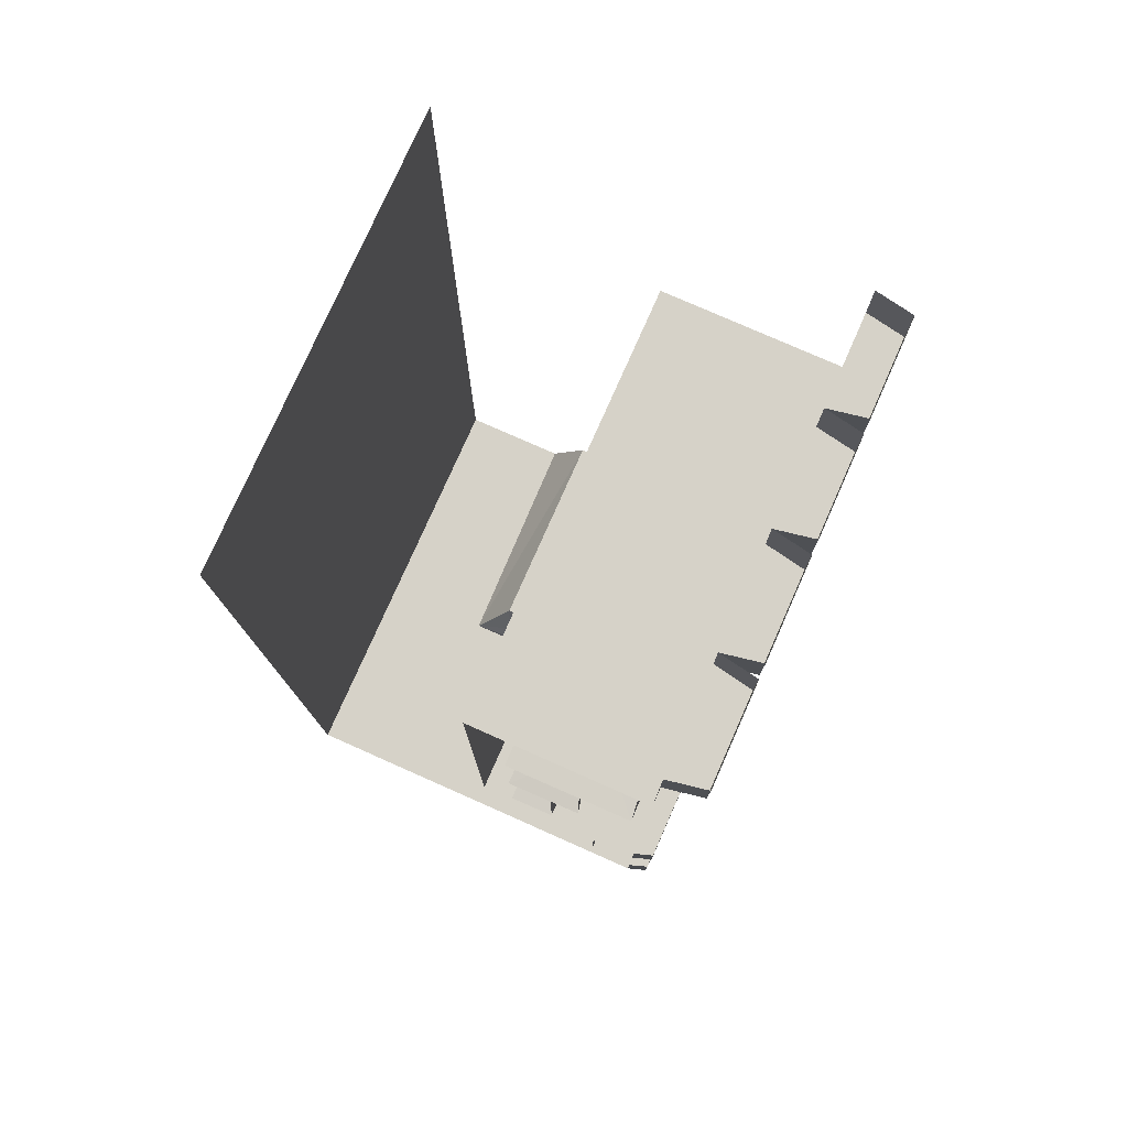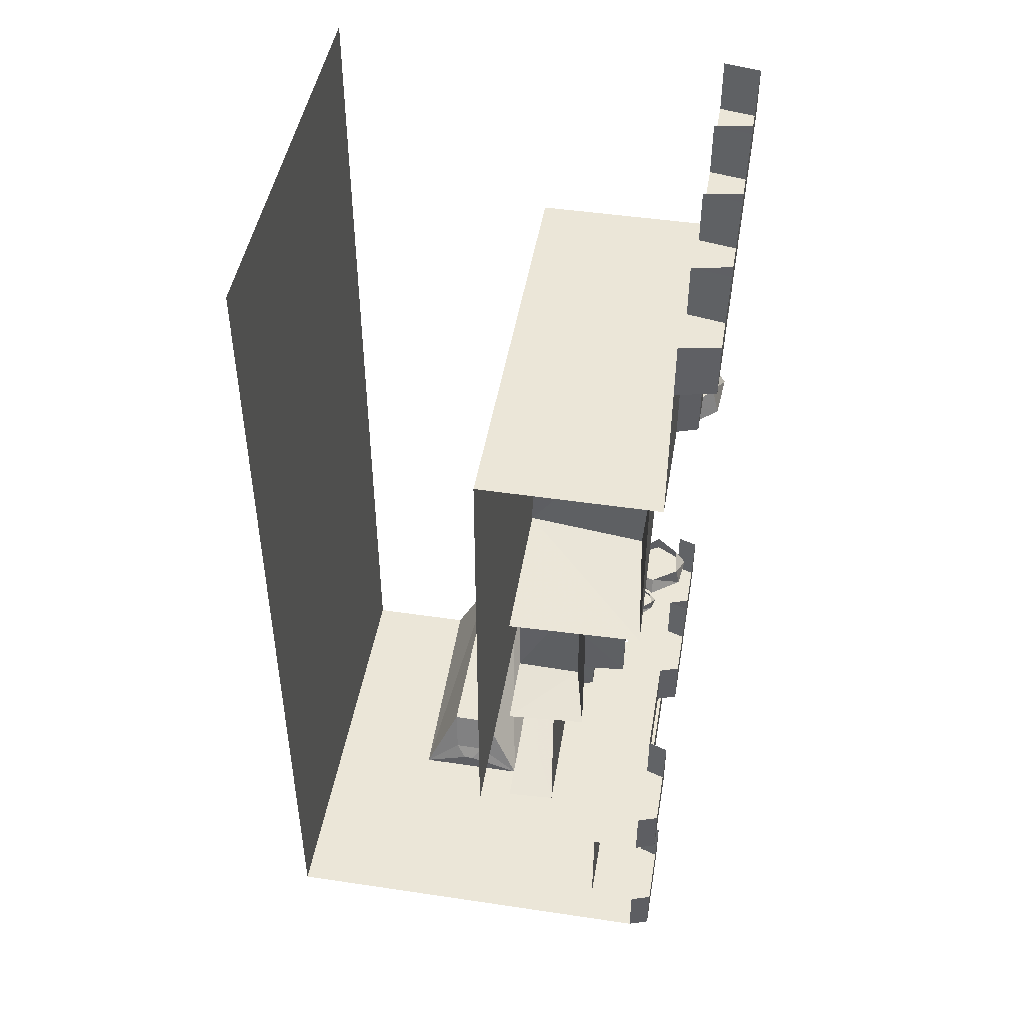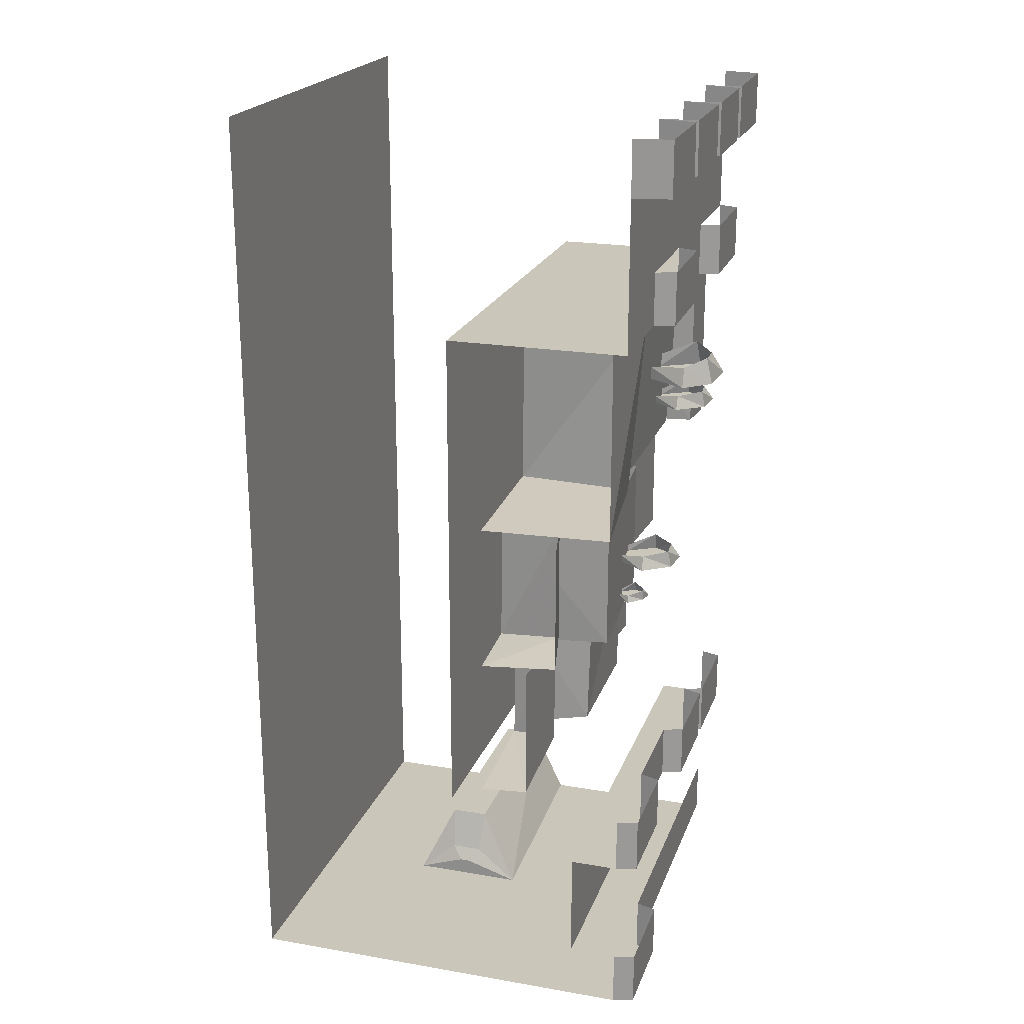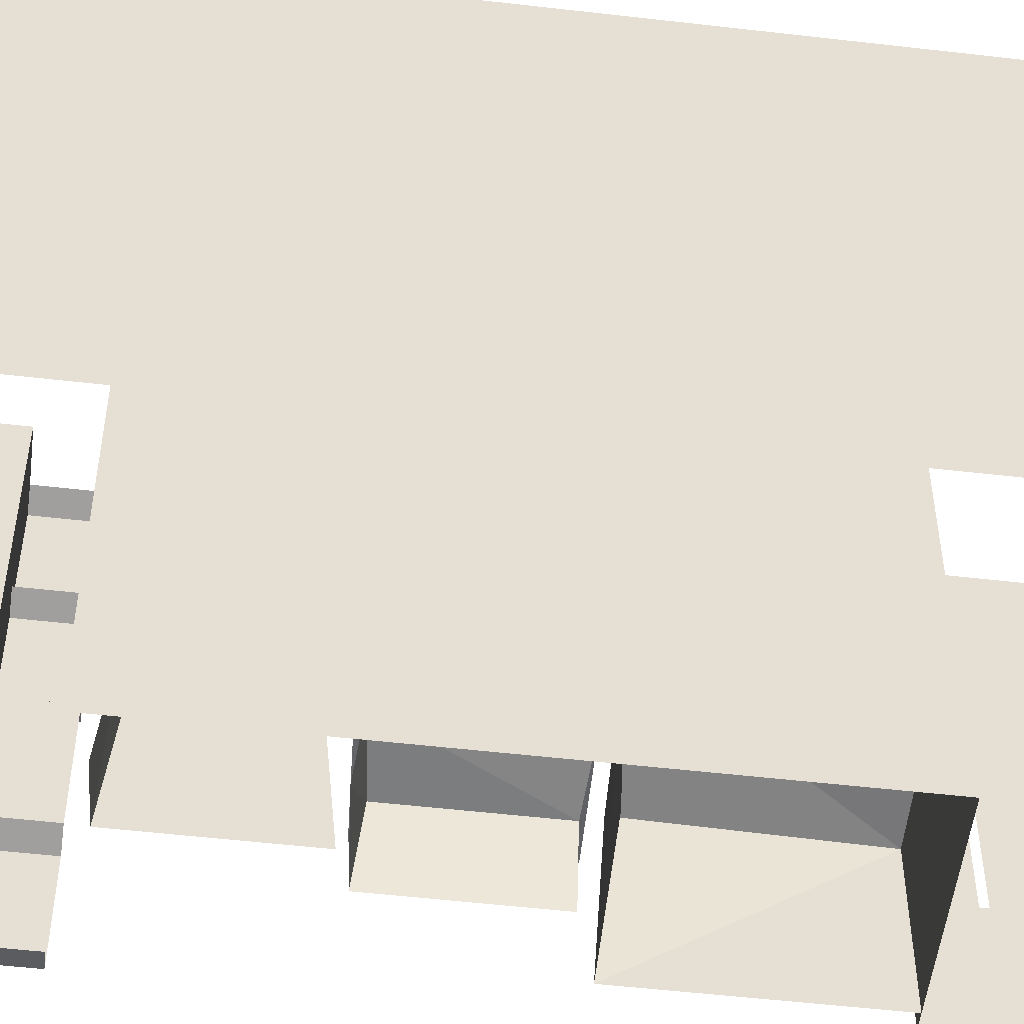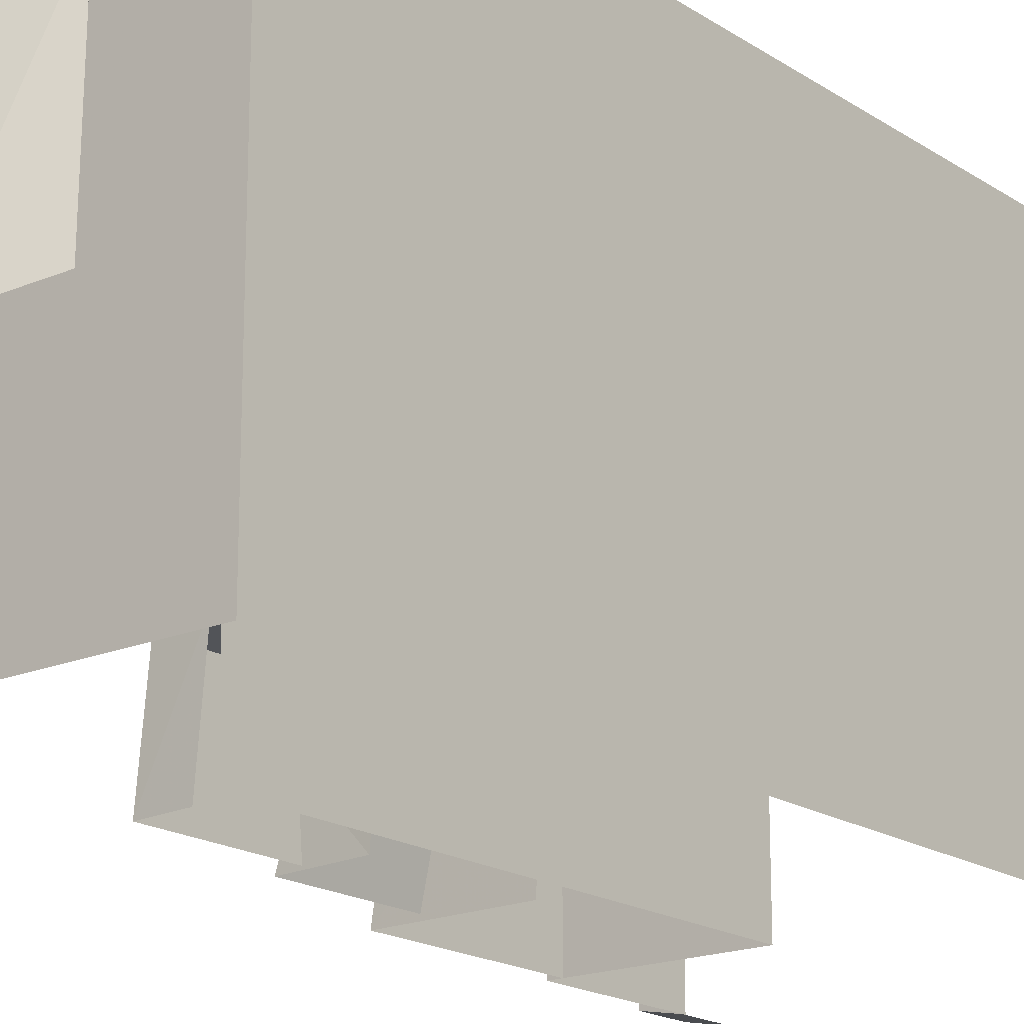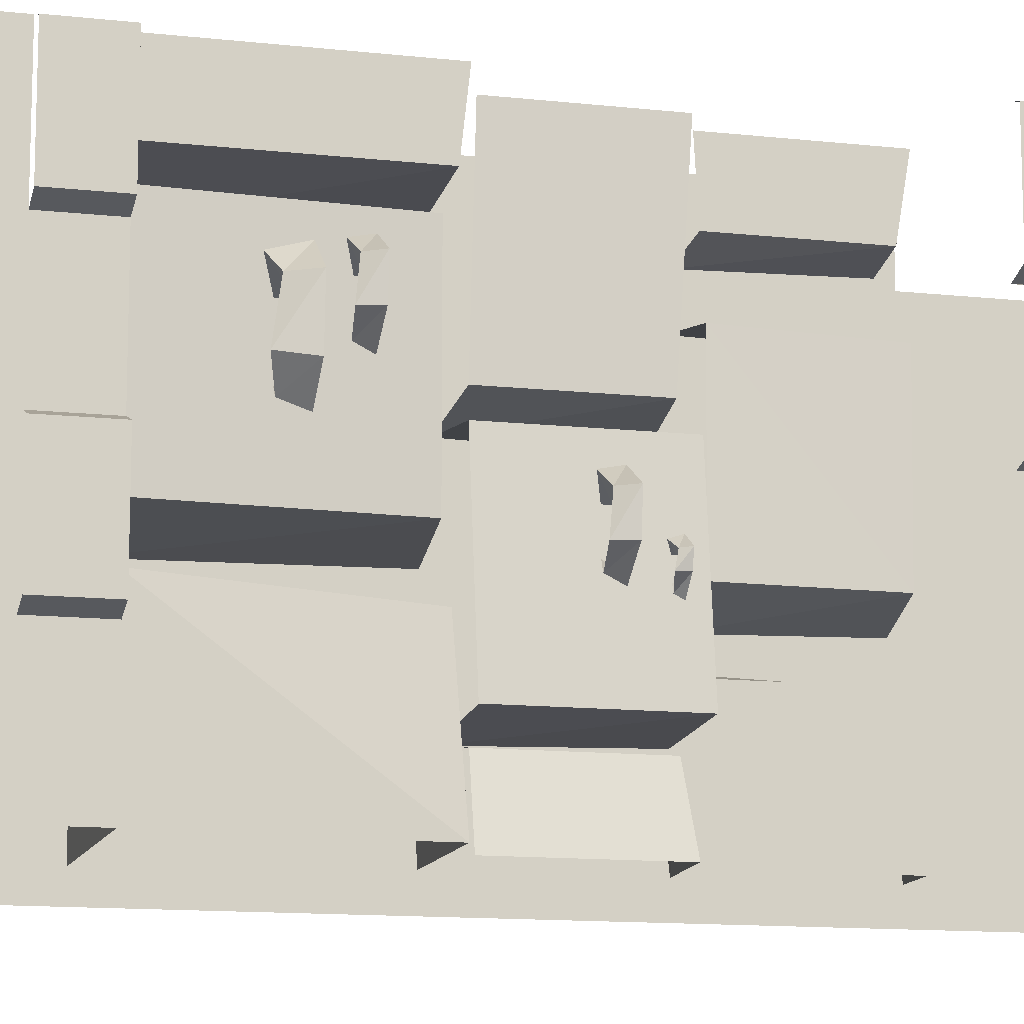
<metadata>
{"format":"obj","ext":"obj","renderer":"f3d","projection":"perspective","resolution":1024,"background":"white","views":[{"elev":77.6,"azim":-156.1,"up":"+Y"},{"elev":46.6,"azim":-170.4,"up":"+Y"},{"elev":21.2,"azim":-163.0,"up":"+Y"},{"elev":-52.9,"azim":82.9,"up":"+Z"},{"elev":-18.6,"azim":39.0,"up":"+Z"},{"elev":-12.1,"azim":-105.0,"up":"+Z"}]}
</metadata>
<code>
v -0.3984 -0.7812 0.1016
v -0.3984 -0.75 0.1172
v -0.3359 -0.7656 0.1484
v -0.3359 -0.7812 0.1484
v -0.3359 -0.7812 0.2188
v -0.4609 -0.7812 0.1484
v -0.4531 -0.7422 0.1484
v -0.4688 -0.7812 0.2188
v -0.4453 -0.75 0.2188
v -0.3984 -0.7812 0.2578
v -0.3984 -0.7422 0.25
v -0.3359 -0.7656 0.2188
v -0.4297 -0.6953 0.01562
v -0.4297 -0.6484 0.03125
v -0.3359 -0.6641 0.07031
v -0.3359 -0.6953 0.07031
v -0.3359 -0.6953 0.1797
v -0.4922 -0.6953 0.07031
v -0.4766 -0.6328 0.07812
v -0.5 -0.6953 0.1797
v -0.4688 -0.6484 0.1797
v -0.4297 -0.6953 0.2344
v -0.4219 -0.6328 0.2188
v -0.3359 -0.6641 0.1797
v -0.3516 -1.195 -0.1797
v -0.3516 -1.18 -0.1719
v -0.3203 -1.188 -0.1484
v -0.3203 -1.195 -0.1484
v -0.3203 -1.195 -0.1172
v -0.3828 -1.195 -0.1484
v -0.3828 -1.172 -0.1484
v -0.3906 -1.195 -0.1172
v -0.375 -1.18 -0.1172
v -0.3516 -1.195 -0.09375
v -0.3516 -1.172 -0.1016
v -0.3203 -1.188 -0.1172
v -0.3828 -1.109 -0.1719
v -0.3828 -1.078 -0.1562
v -0.3203 -1.094 -0.125
v -0.3203 -1.109 -0.125
v -0.3203 -1.109 -0.05469
v -0.4453 -1.109 -0.125
v -0.4375 -1.07 -0.125
v -0.4531 -1.109 -0.05469
v -0.4297 -1.078 -0.05469
v -0.3828 -1.109 -0.01562
v -0.3828 -1.07 -0.02344
v -0.3203 -1.094 -0.05469
v -0.2422 -1.547 -0.1328
v -0.2344 -1.555 0.2109
v -0.2344 -1.266 0.2188
v -0.25 -1.258 -0.1328
v -0.07812 -1.266 -0.1719
v -0.07812 -1.57 -0.1641
v -0.07812 -1.578 0.2344
v -0.07812 -1.258 0.2422
v -0.1875 -1.555 0.3594
v -0.1875 -1.578 0.5
v -0.1875 -1.266 0.5
v -0.1875 -1.273 0.3594
v -0.07812 -1.266 0.3359
v -0.07812 -1.562 0.3438
v -0.07812 -1.586 0.5
v -0.1875 -1.578 -0.5
v -0.1875 -1.555 -0.25
v -0.1875 -1.289 -0.25
v -0.1875 -1.266 -0.5
v -0.07812 -1.562 -0.2344
v -0.07812 -1.281 -0.2266
v -0.07812 -1.586 -0.5
v -0.2578 -0.9453 0.5
v -0.25 -0.9375 0.1094
v -0.25 -1.219 0.1094
v -0.2578 -1.242 0.5
v -0.07812 -1.234 0.08594
v -0.07812 -1.258 0.5
v -0.07812 -0.9297 0.07812
v -0.3125 -0.9219 0.04688
v -0.3359 -0.9297 -0.3203
v -0.3359 -1.242 -0.3203
v -0.3125 -1.234 0.04688
v -0.07812 -1.25 0.07031
v -0.07812 -1.258 -0.3281
v -0.07812 -0.9375 -0.3359
v -0.2266 -0.9453 -0.3594
v -0.2578 -0.9453 -0.5
v -0.2578 -1.242 -0.5
v -0.2266 -1.227 -0.3594
v -0.07812 -1.242 -0.3438
v -0.07812 -1.258 -0.5
v -0.3828 -0.8906 0.3594
v -0.3828 -0.9062 0.5
v -0.3828 -0.4688 0.5
v -0.3828 -0.4688 0.3594
v -0.07812 -0.4688 0.3359
v -0.07812 -0.8984 0.3438
v -0.07812 -0.9141 0.5
v -0.3281 -0.8828 -0.08594
v -0.3281 -0.8828 0.3125
v -0.3516 -0.4688 0.3125
v -0.3516 -0.4688 -0.08594
v -0.07812 -0.4688 -0.1094
v -0.07812 -0.9141 -0.1016
v -0.07812 -0.9141 0.3281
v -0.4141 -1.75 -0.5
v -0.4609 -1.75 -0.4844
v -0.4609 -1.625 -0.4844
v -0.4141 -1.625 -0.5
v -0.4609 -1.75 -0.2656
v -0.4141 -1.75 -0.25
v -0.4141 -1.625 -0.25
v -0.4609 -1.625 -0.2656
v -0.3047 -1.75 -0.5
v -0.4141 -1.75 0
v -0.4141 -1.625 0
v -0.4609 -1.625 0.01562
v -0.4609 -1.75 0.01562
v -0.4609 -1.625 0.2344
v -0.4609 -1.75 0.2344
v -0.4141 -1.625 0.25
v -0.4141 -1.75 0.25
v -0.4609 -1.625 0.2656
v -0.4609 -1.75 0.2656
v -0.4609 -1.625 0.4844
v -0.4609 -1.75 0.4844
v -0.4141 -1.625 0.5
v -0.4141 -1.75 0.5
v -0.3047 -1.75 0.5
v -0.3047 -2 -0.5
v -0.3047 -2 0.5
v -0.4141 -0.4688 -0.25
v -0.4609 -0.4688 -0.2344
v -0.4609 -0.3438 -0.2344
v -0.4141 -0.3438 -0.25
v -0.4141 -0.3438 -0.5
v -0.4141 -0.4688 -0.5
v 0 -0.4688 -0.5
v -0.4141 -0.4688 0
v -0.4609 -0.4688 -0.01562
v -0.4609 -0.3438 -0.01562
v -0.4141 -0.3438 0
v -0.4141 -0.4688 0.25
v -0.4609 -0.4688 0.2656
v -0.4609 -0.3438 0.2656
v -0.4141 -0.3438 0.25
v 0 -0.4688 0.5
v -0.4141 -0.4688 0.5
v -0.4609 -0.4688 0.4844
v -0.4609 -0.3438 0.4844
v -0.4141 -0.3438 0.5
v 0 -1.625 -0.5
v 0 -1.625 0.5
v -0.4141 -2.125 -0.5
v -0.4609 -2.125 -0.4844
v -0.4609 -2 -0.4844
v -0.4141 -2 -0.5
v -0.4609 -2.125 -0.2656
v -0.4141 -2.125 -0.25
v -0.4141 -2 -0.25
v -0.4609 -2 -0.2656
v -0.01562 -2.125 -0.04688
v 0 -2.125 0.5
v -0.4141 -2.125 0.5
v -0.4141 -2 0.5
v 0.5 -2.125 0.5
v 0.5 -2.125 -0.5
v 0.5 0 -0.5
v 0.5 0 0.5
v 0.2422 -2.125 -0.04688
v 0.25 -2.125 0.5
v 0.1641 -1.961 0.5
v 0.1641 -1.961 0
v 0.1562 -2.055 -0.03125
v 0.1328 -2.086 -0.04688
v 0.07812 -1.961 0.5
v 0.07812 -1.961 0
v 0.08594 -2.055 -0.03125
v 0.1094 -2.086 -0.04688
v -0.4141 -0.125 0.5
v -0.4141 -0.125 0.25
v -0.4141 -0.125 0
v -0.4141 -0.125 -0.25
v -0.4141 -0.125 -0.5
v -0.5 -0.125 -0.4844
v -0.5 0 -0.4844
v -0.4141 0 -0.5
v -0.5 -0.125 -0.2344
v -0.5 0 -0.2344
v -0.4141 0 -0.25
v -0.5 -0.125 -0.2656
v -0.5 0 -0.2656
v -0.5 -0.125 -0.01562
v -0.4141 0 0
v -0.5 0 -0.01562
v -0.5 -0.125 0.2656
v -0.5 0 0.2656
v -0.4141 0 0.25
v -0.5 -0.125 0.2344
v -0.5 -0.125 0.01562
v -0.5 0 0.01562
v -0.5 -0.125 0.4844
v -0.4141 0 0.5
v -0.5 0 0.4844
v -0.5 0 0.2344
v -0.3828 -0.9062 -0.5
v -0.3516 -0.8906 -0.2031
v -0.3828 -0.4688 -0.1797
v -0.3828 -0.4688 -0.5
v -0.07812 -0.8984 -0.1641
v -0.07812 -0.4688 -0.1562
v -0.07812 -0.9141 -0.5
f 1 2 3
f 1 3 4
f 1 6 2
f 2 6 7
f 7 6 8
f 7 8 9
f 9 8 10
f 9 10 11
f 11 10 5
f 11 5 12
f 13 14 15
f 13 15 16
f 13 18 14
f 14 18 19
f 19 18 20
f 19 20 21
f 21 20 22
f 21 22 23
f 23 22 17
f 23 17 24
f 25 26 27
f 25 27 28
f 25 30 26
f 26 30 31
f 31 30 32
f 31 32 33
f 33 32 34
f 33 34 35
f 35 34 29
f 35 29 36
f 37 38 39
f 37 39 40
f 37 42 38
f 38 42 43
f 43 42 44
f 43 44 45
f 45 44 46
f 45 46 47
f 47 46 41
f 47 41 48
f 1 4 5
f 1 5 6
f 10 8 6
f 10 6 5
f 25 28 29
f 25 29 30
f 34 32 30
f 34 30 29
f 37 40 41
f 37 41 42
f 46 44 42
f 46 42 41
f 13 16 17
f 13 17 18
f 22 20 18
f 22 18 17
f 49 50 51
f 49 51 52
f 57 58 59
f 57 59 60
f 64 65 66
f 64 66 67
f 71 72 73
f 71 73 74
f 78 79 80
f 78 80 81
f 85 86 87
f 85 87 88
f 91 92 93
f 91 93 94
f 98 99 100
f 98 100 101
f 109 112 106
f 116 117 118
f 118 117 119
f 122 123 124
f 124 123 125
f 106 112 107
f 132 139 140
f 132 140 133
f 143 148 149
f 143 149 144
f 157 160 154
f 158 153 161
f 158 161 162
f 158 162 163
f 154 160 155
f 169 165 170
f 169 161 166
f 169 166 165
f 166 161 153
f 145 150 179
f 145 179 180
f 145 180 141
f 141 180 181
f 141 181 134
f 134 181 182
f 134 182 135
f 135 182 183
f 184 190 191
f 184 191 185
f 192 194 187
f 187 194 188
f 201 203 195
f 195 203 196
f 198 204 199
f 199 204 200
f 205 206 207
f 205 207 208
f 49 52 53
f 49 53 54
f 50 55 51
f 51 55 56
f 57 60 61
f 57 61 62
f 68 69 66
f 68 66 65
f 77 75 73
f 77 73 72
f 78 81 82
f 78 82 77
f 83 80 84
f 84 80 79
f 85 88 89
f 85 89 84
f 91 94 95
f 91 95 96
f 98 101 102
f 98 102 103
f 99 104 100
f 100 104 95
f 105 106 107
f 105 107 108
f 109 110 111
f 109 111 112
f 110 114 111
f 111 114 115
f 115 114 116
f 116 114 117
f 118 119 120
f 120 119 121
f 120 121 122
f 122 121 123
f 124 125 126
f 126 125 127
f 128 113 129
f 128 129 130
f 131 132 133
f 131 133 134
f 131 134 135
f 131 135 136
f 139 138 141
f 139 141 140
f 142 143 144
f 142 144 145
f 142 145 141
f 142 141 138
f 148 147 150
f 148 150 149
f 153 154 155
f 153 155 156
f 157 158 159
f 157 159 160
f 158 163 164
f 158 164 159
f 183 184 185
f 183 185 186
f 182 187 188
f 182 188 189
f 182 189 190
f 192 181 193
f 192 193 194
f 190 189 191
f 180 195 196
f 180 196 197
f 180 197 198
f 181 199 200
f 181 200 193
f 201 179 202
f 201 202 203
f 198 197 204
f 209 210 207
f 209 207 206
f 49 54 55
f 49 55 50
f 57 62 63
f 57 63 58
f 68 65 64
f 68 64 70
f 74 73 75
f 74 75 76
f 83 82 81
f 83 81 80
f 90 89 88
f 90 88 87
f 91 96 97
f 91 97 92
f 98 103 104
f 98 104 99
f 109 106 110
f 110 106 105
f 110 105 113
f 110 113 114
f 127 125 123
f 127 123 121
f 127 121 128
f 128 121 114
f 128 114 113
f 121 119 117
f 121 117 114
f 131 136 137
f 131 137 138
f 131 138 132
f 132 138 139
f 142 138 146
f 142 146 147
f 142 147 143
f 143 147 148
f 138 137 146
f 157 154 158
f 158 154 153
f 169 170 171
f 169 171 172
f 169 172 173
f 169 173 174
f 169 174 161
f 175 162 161
f 175 161 176
f 174 178 161
f 161 178 177
f 161 177 176
f 183 182 184
f 182 190 184
f 192 187 181
f 181 187 182
f 180 198 199
f 180 199 181
f 201 195 179
f 179 195 180
f 209 206 205
f 209 205 211
f 146 137 151
f 146 151 152
f 165 166 167
f 165 167 168
f 175 176 172
f 175 172 171
f 172 176 177
f 172 177 173
f 173 177 178
f 173 178 174

</code>
